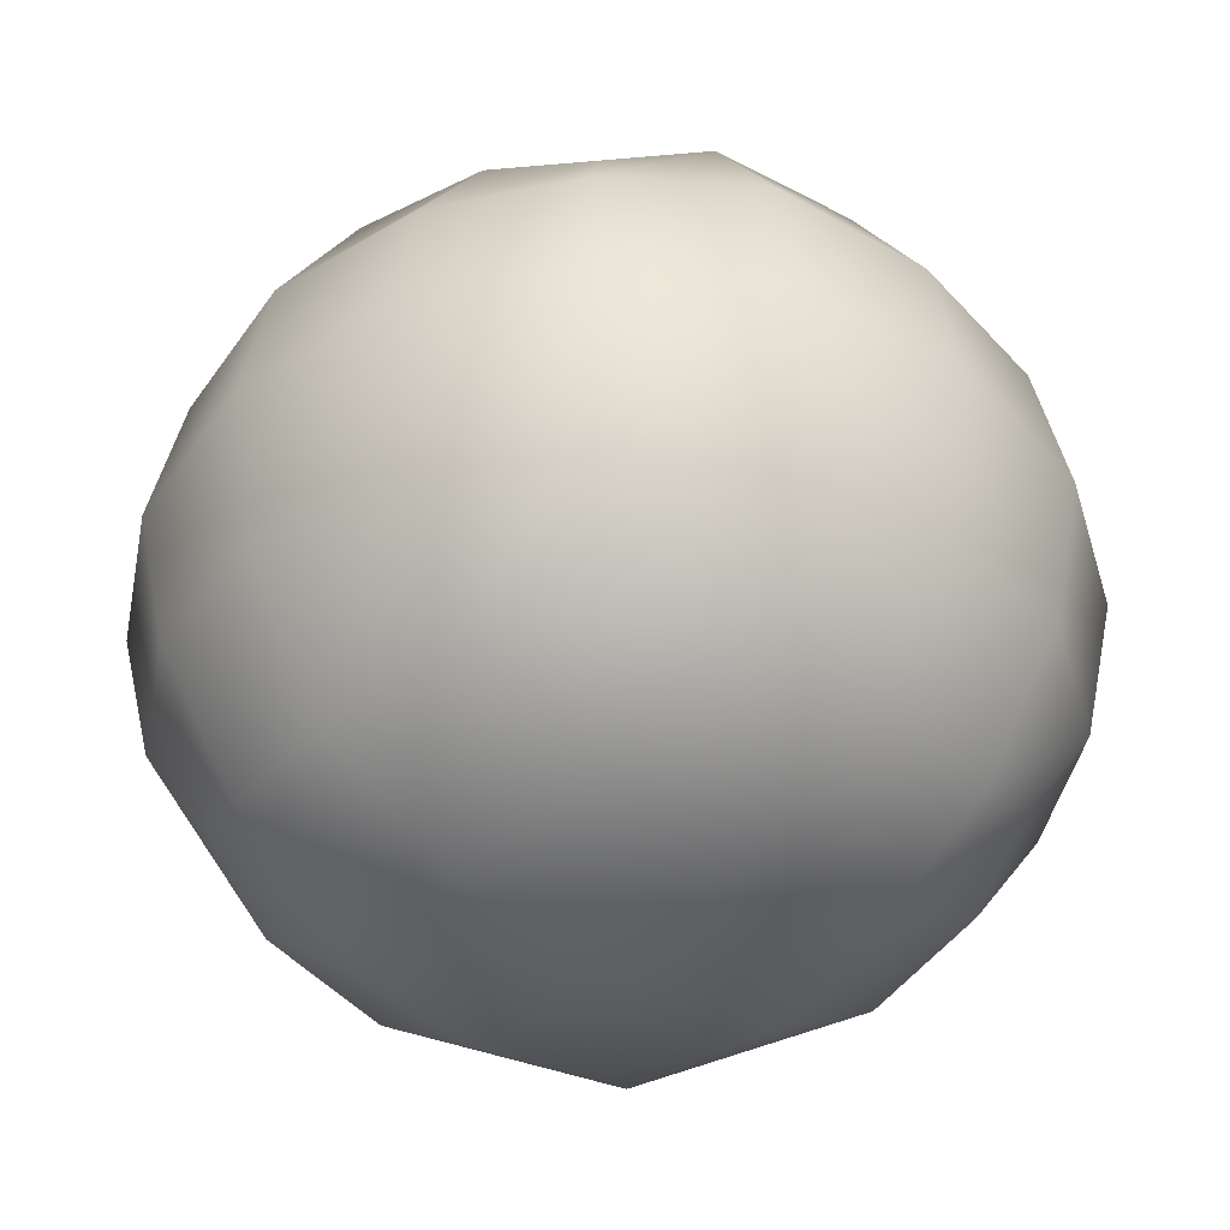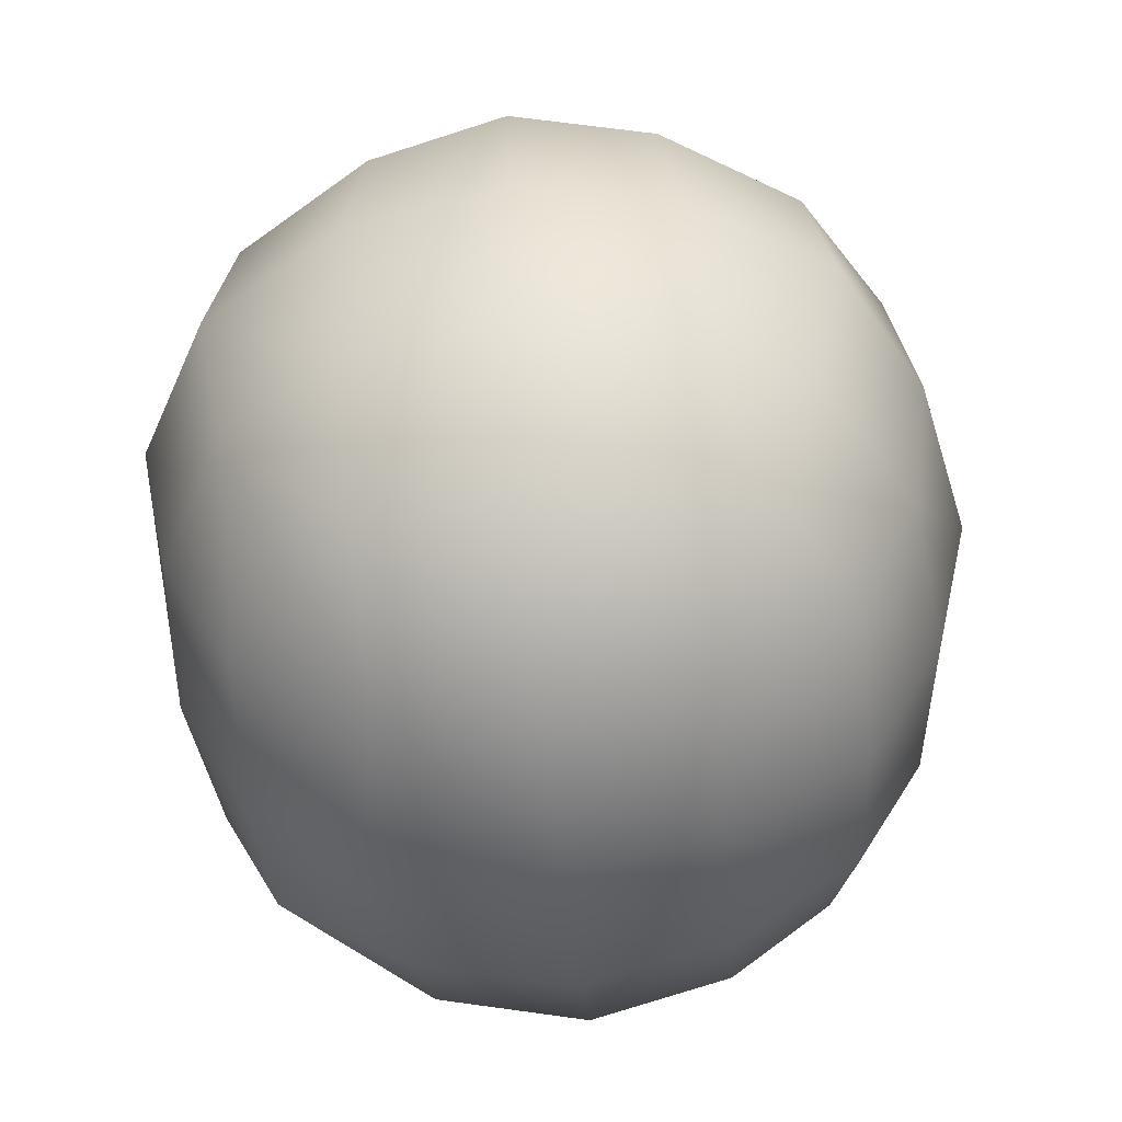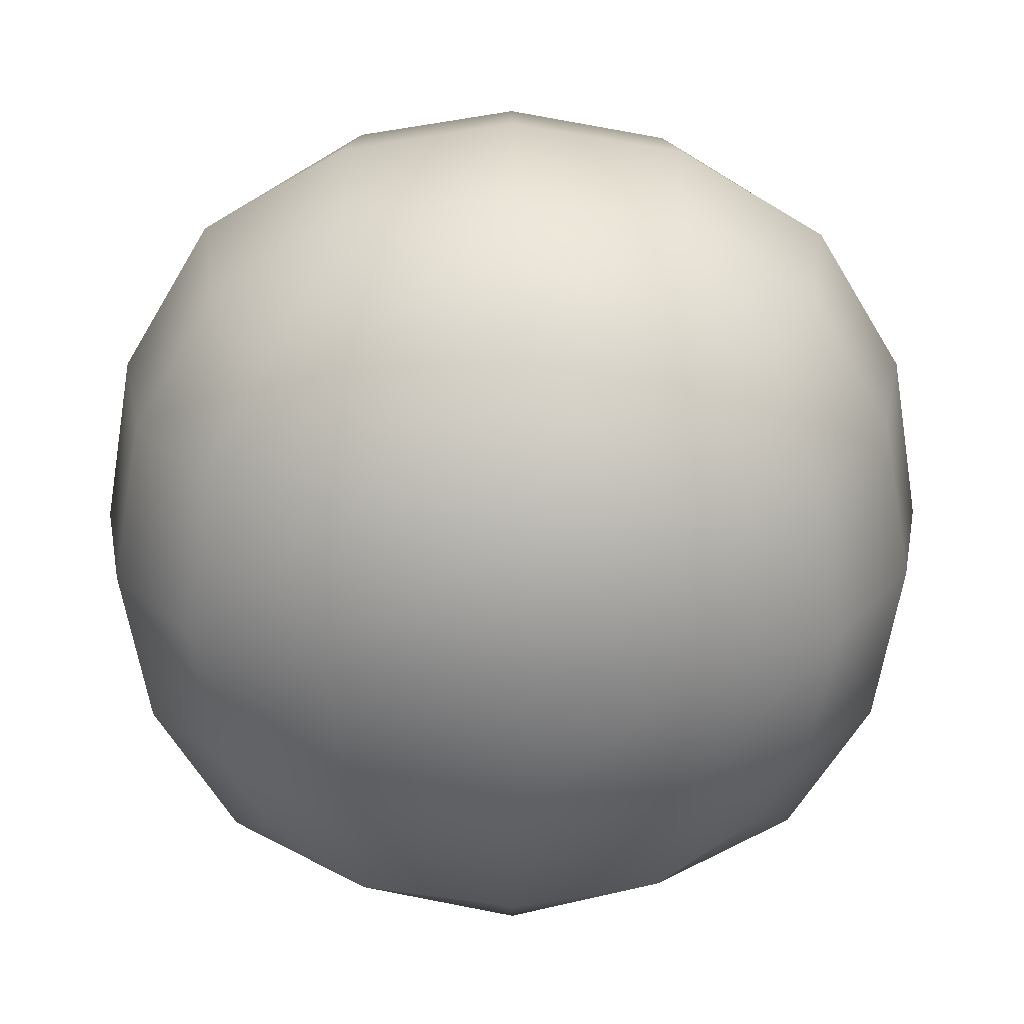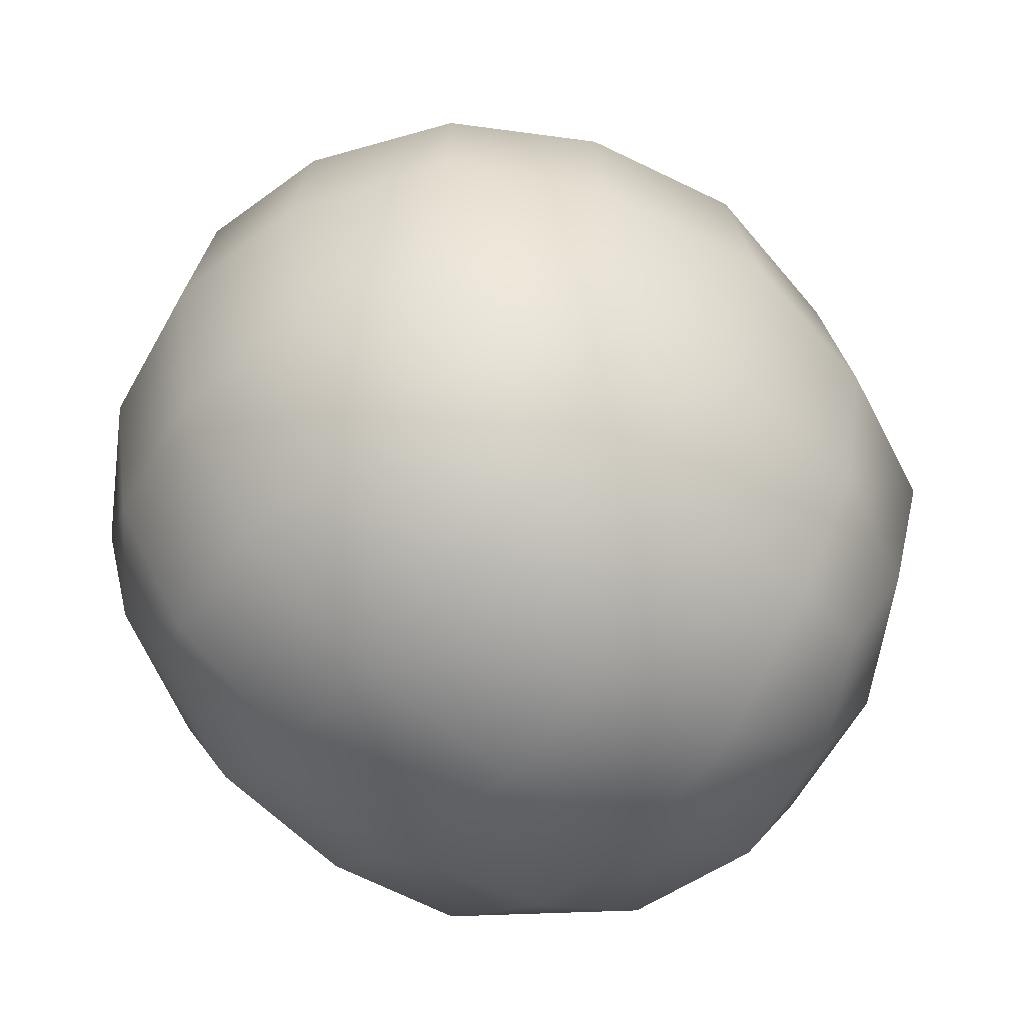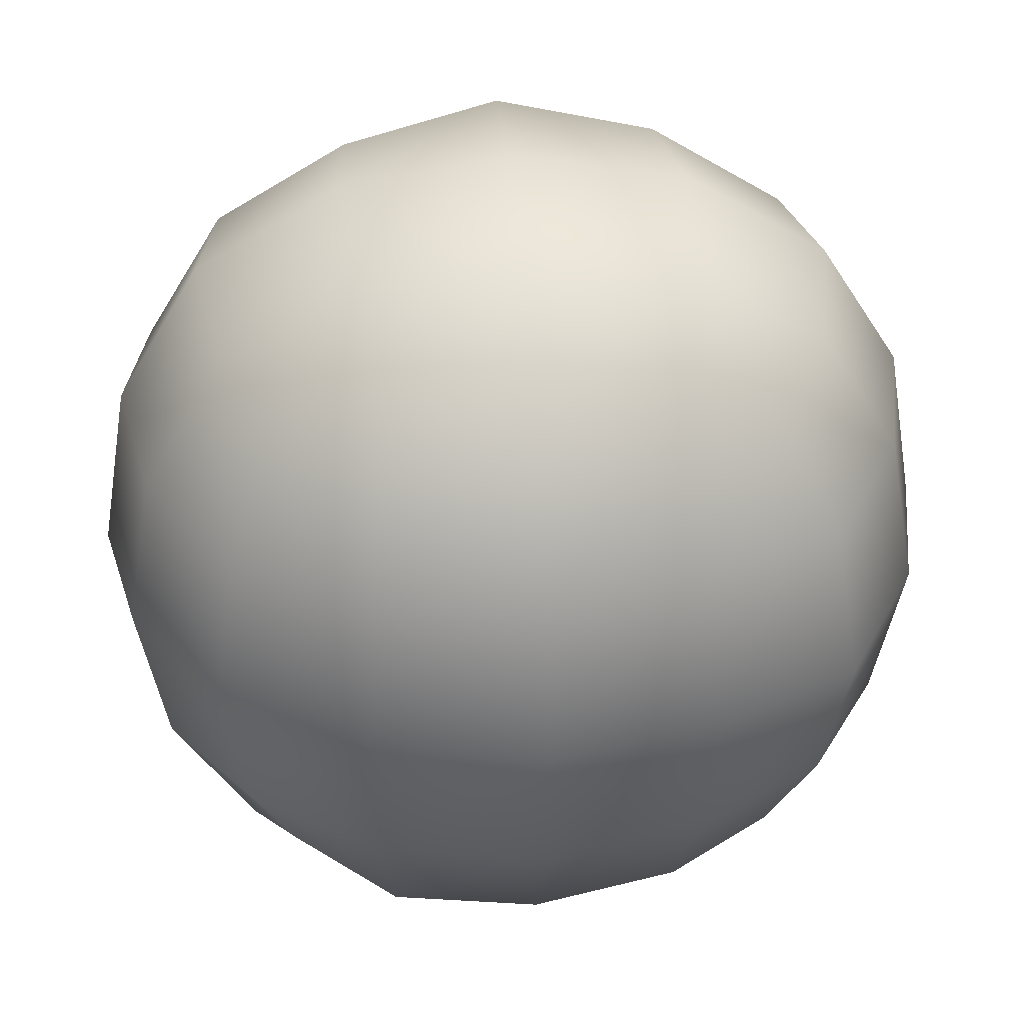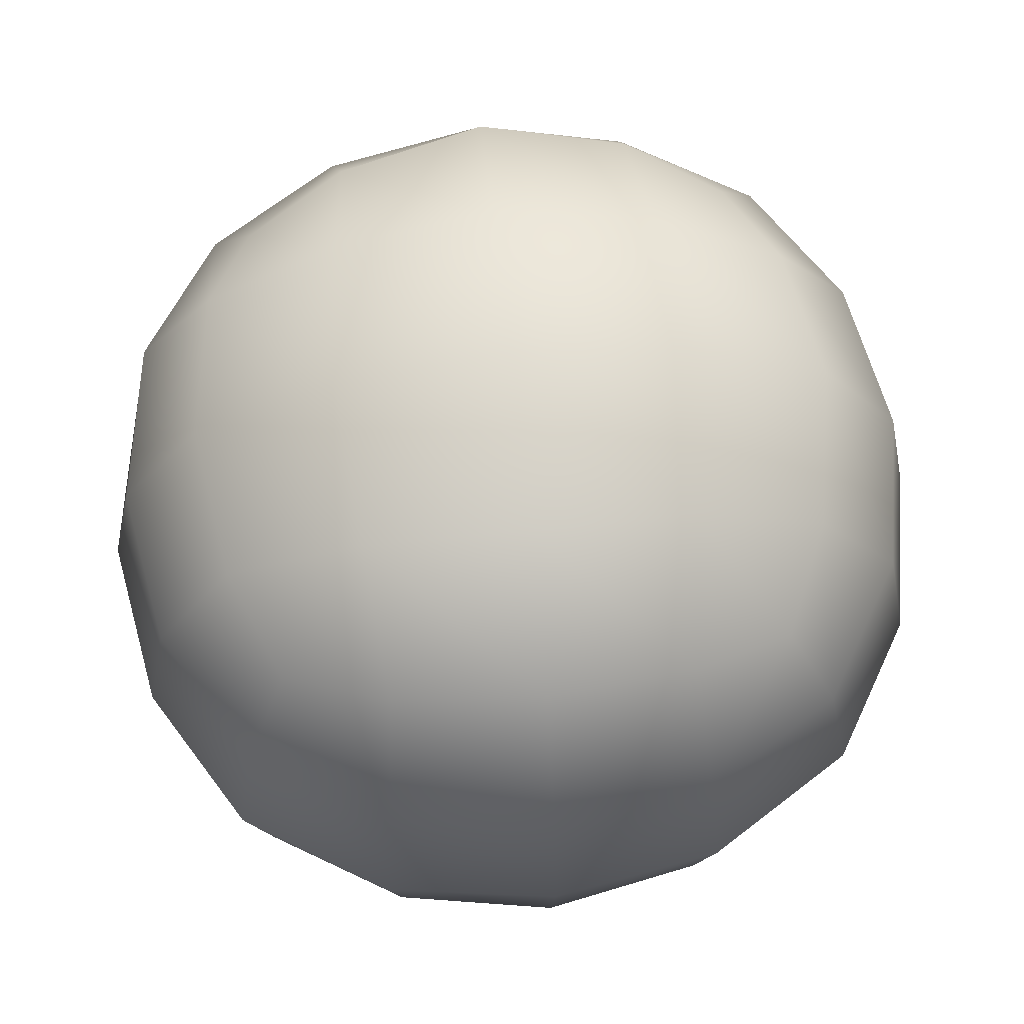
<metadata>
{"format":"obj","ext":"obj","renderer":"f3d","projection":"perspective","resolution":1024,"background":"white","views":[{"elev":-40.1,"azim":137.6,"up":"+Y"},{"elev":-51.0,"azim":96.1,"up":"+Z"},{"elev":23.9,"azim":-0.1,"up":"+Z"},{"elev":-55.0,"azim":140.9,"up":"+Z"},{"elev":37.3,"azim":174.7,"up":"+Z"},{"elev":66.9,"azim":-96.0,"up":"+Y"}]}
</metadata>
<code>
g default
v -0.6473 -0.4082 0.4367
v 0.2261 -0.4057 0.4367
v -0.6473 0.3754 0.4367
v 0.2261 0.3871 0.4367
v -0.6474 0.413 -0.4367
v 0.226 0.3871 -0.4367
v -0.6474 -0.4095 -0.4367
v 0.226 -0.3949 -0.4367
v -0.7623 0.5155 2.4e-05
v 0.3409 -0.006617 -0.5516
v -0.2107 -0.4947 -0.5516
v -0.7623 -0.005114 -0.5516
v 0.3409 -0.5173 -3.9e-05
v -0.7623 -0.4998 2.4e-05
v -0.2106 -0.5037 0.5516
v 0.3409 -0.0201 0.5515
v -0.2106 0.492 0.5516
v -0.7622 0.01943 0.5516
v 0.3409 0.504 -3.9e-05
v -0.2107 0.488 -0.5516
v -0.2106 -0.01024 0.7533
v -0.2107 0.6904 -8e-06
v -0.2107 0.00408 -0.7533
v -0.2107 -0.6806 -8e-06
v 0.5426 0.006282 -5.1e-05
v -0.964 -0.004722 3.5e-05
v -0.4905 -0.2569 0.6551
v 0.06925 -0.2512 0.655
v 0.06925 0.2426 0.655
v -0.4905 0.2664 0.6551
v -0.4905 0.5804 0.2799
v 0.06923 0.5894 0.2799
v 0.0692 0.5939 -0.2799
v -0.4906 0.5832 -0.2799
v -0.4906 0.2478 -0.655
v 0.06918 0.2668 -0.6551
v 0.06918 -0.2468 -0.6551
v -0.4906 -0.2627 -0.655
v -0.4906 -0.6006 -0.2799
v 0.0692 -0.6015 -0.2799
v 0.06923 -0.6273 0.2799
v -0.4905 -0.6279 0.2799
v 0.4444 -0.2466 0.2798
v 0.4444 -0.2663 -0.2799
v 0.4444 0.2399 -0.2799
v 0.4444 0.2342 0.2798
v -0.8657 -0.272 -0.2799
v -0.8657 -0.2579 0.2799
v -0.8657 0.2387 0.2799
v -0.8657 0.2356 -0.2799
v -0.2106 -0.3014 0.7027
v 0.09009 -0.01456 0.7027
v -0.2106 0.2573 0.7027
v -0.5114 -0.003741 0.7027
v -0.2107 0.6367 0.3007
v 0.09005 0.6328 -2.5e-05
v -0.2107 0.6228 -0.3007
v -0.5114 0.628 9e-06
v -0.2107 0.2512 -0.7027
v 0.09001 -0.000124 -0.7027
v -0.2107 -0.2881 -0.7027
v -0.5114 0.000596 -0.7027
v -0.2107 -0.6254 -0.3007
v 0.09005 -0.6587 -2.5e-05
v -0.2107 -0.6626 0.3007
v -0.5114 -0.6504 9e-06
v 0.492 -0.2662 -4.8e-05
v 0.492 -0.00769 -0.3008
v 0.492 0.2535 -4.8e-05
v 0.492 -0.008938 0.3007
v -0.9134 -0.2827 3.2e-05
v -0.9133 -0.004566 0.3008
v -0.9134 0.2568 3.2e-05
v -0.9134 -0.02498 -0.3007
v -0.4697 -0.4497 0.5136
v 0.0484 -0.4769 0.5136
v 0.303 -0.2519 0.5136
v 0.303 0.2265 0.5136
v 0.0484 0.4496 0.5136
v -0.4697 0.4309 0.5136
v -0.7243 0.2423 0.5136
v -0.7243 -0.2266 0.5136
v 0.303 0.4618 0.259
v 0.3029 0.4549 -0.2591
v 0.04834 0.4811 -0.5136
v -0.4697 0.4647 -0.5136
v -0.7243 0.4691 -0.259
v -0.7243 0.4691 0.2591
v 0.3029 0.2295 -0.5137
v 0.3029 -0.2559 -0.5137
v 0.04834 -0.4771 -0.5136
v -0.4697 -0.49 -0.5136
v -0.7243 -0.2637 -0.5136
v -0.7243 0.2387 -0.5136
v 0.3029 -0.4712 -0.2591
v 0.303 -0.4837 0.259
v -0.7243 -0.4683 0.2591
v -0.7243 -0.47 -0.259
g FoodShortLUpperArm
f 1 75 27 82
f 75 15 51 27
f 27 51 21 54
f 82 27 54 18
f 15 76 28 51
f 76 2 77 28
f 28 77 16 52
f 51 28 52 21
f 21 52 29 53
f 52 16 78 29
f 29 78 4 79
f 53 29 79 17
f 18 54 30 81
f 54 21 53 30
f 30 53 17 80
f 81 30 80 3
f 3 80 31 88
f 80 17 55 31
f 31 55 22 58
f 88 31 58 9
f 17 79 32 55
f 79 4 83 32
f 32 83 19 56
f 55 32 56 22
f 22 56 33 57
f 56 19 84 33
f 33 84 6 85
f 57 33 85 20
f 9 58 34 87
f 58 22 57 34
f 34 57 20 86
f 87 34 86 5
f 5 86 35 94
f 86 20 59 35
f 35 59 23 62
f 94 35 62 12
f 20 85 36 59
f 85 6 89 36
f 36 89 10 60
f 59 36 60 23
f 23 60 37 61
f 60 10 90 37
f 37 90 8 91
f 61 37 91 11
f 12 62 38 93
f 62 23 61 38
f 38 61 11 92
f 93 38 92 7
f 7 92 39 98
f 92 11 63 39
f 39 63 24 66
f 98 39 66 14
f 11 91 40 63
f 91 8 95 40
f 40 95 13 64
f 63 40 64 24
f 24 64 41 65
f 64 13 96 41
f 41 96 2 76
f 65 41 76 15
f 14 66 42 97
f 66 24 65 42
f 42 65 15 75
f 97 42 75 1
f 2 96 43 77
f 96 13 67 43
f 43 67 25 70
f 77 43 70 16
f 13 95 44 67
f 95 8 90 44
f 44 90 10 68
f 67 44 68 25
f 25 68 45 69
f 68 10 89 45
f 45 89 6 84
f 69 45 84 19
f 16 70 46 78
f 70 25 69 46
f 46 69 19 83
f 78 46 83 4
f 7 98 47 93
f 98 14 71 47
f 47 71 26 74
f 93 47 74 12
f 14 97 48 71
f 97 1 82 48
f 48 82 18 72
f 71 48 72 26
f 26 72 49 73
f 72 18 81 49
f 49 81 3 88
f 73 49 88 9
f 12 74 50 94
f 74 26 73 50
f 50 73 9 87
f 94 50 87 5

</code>
